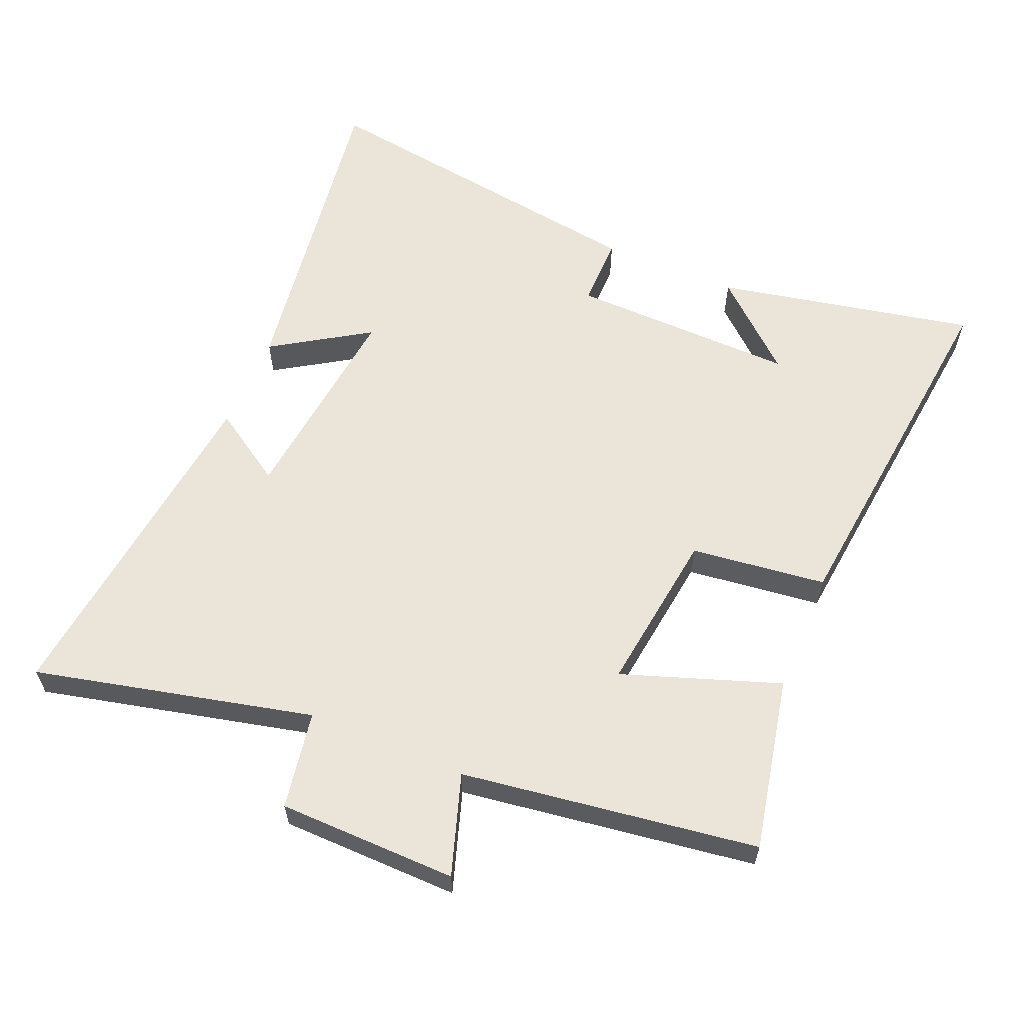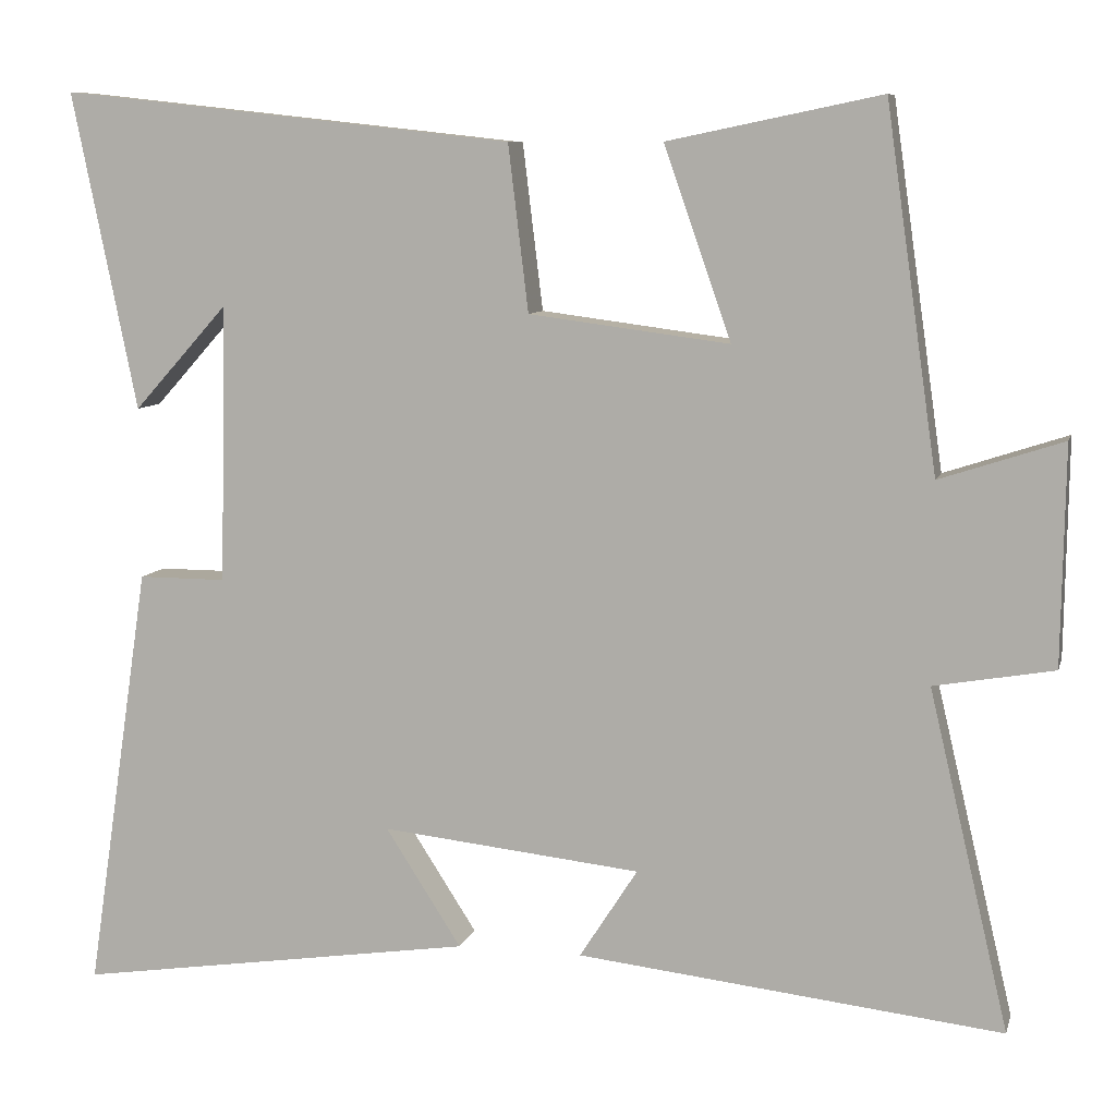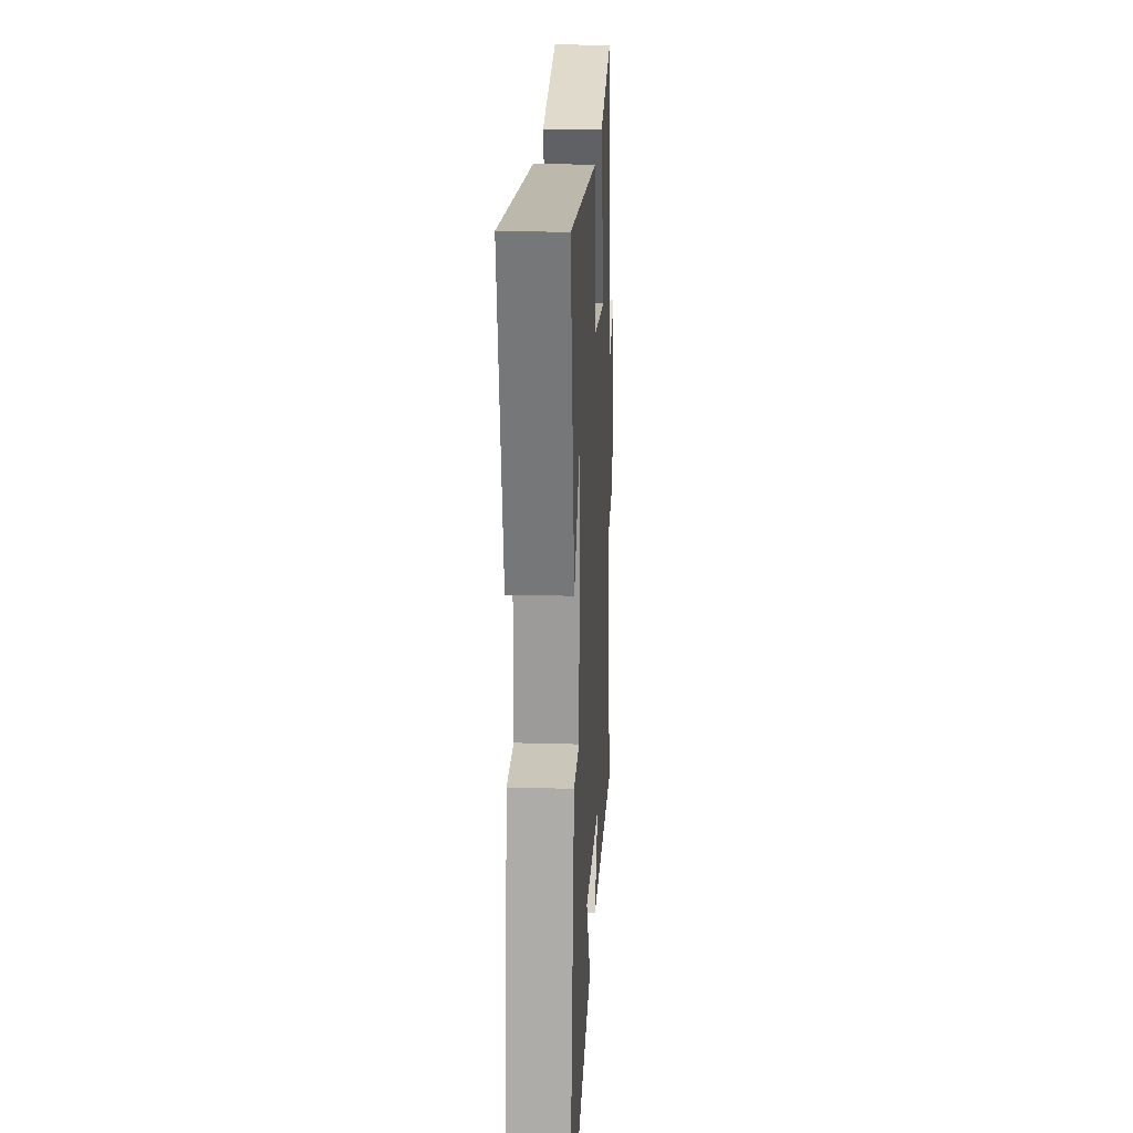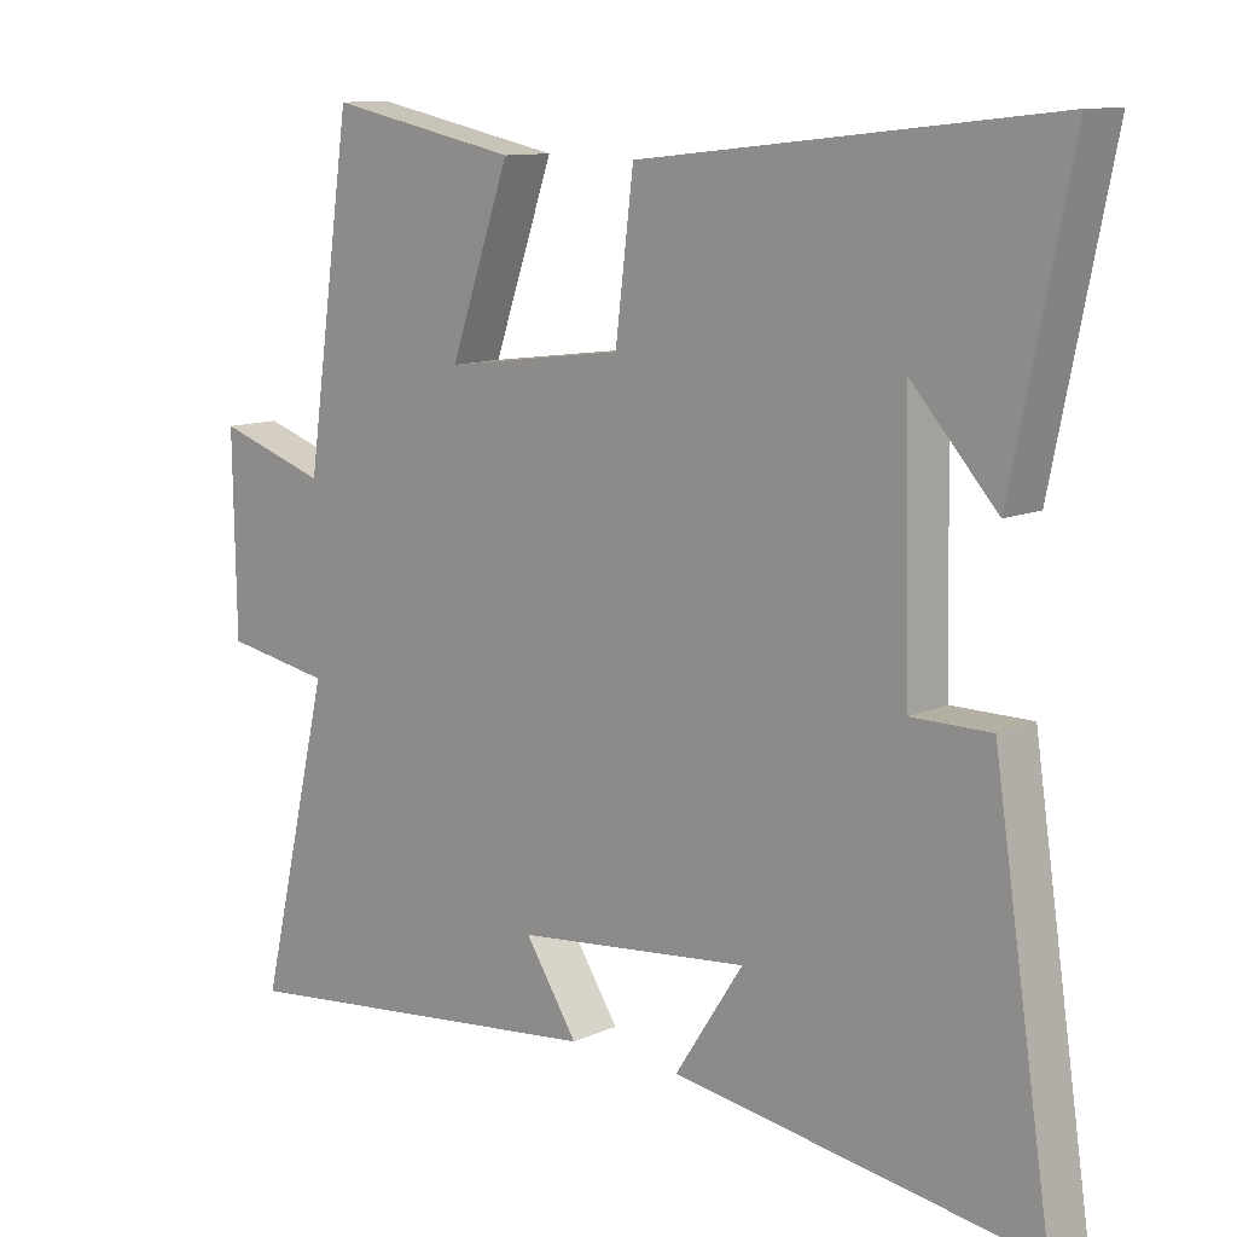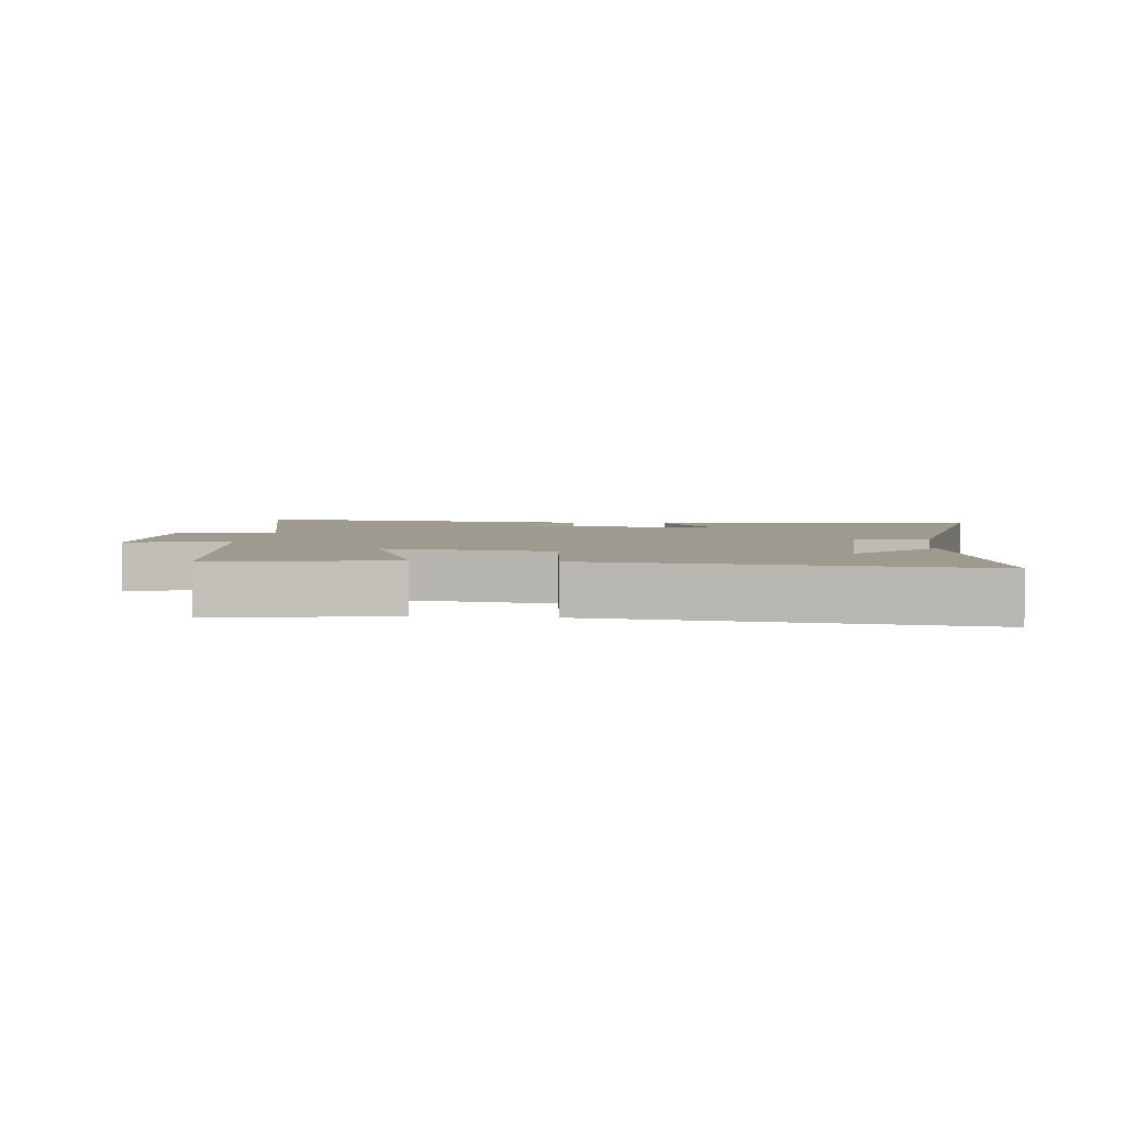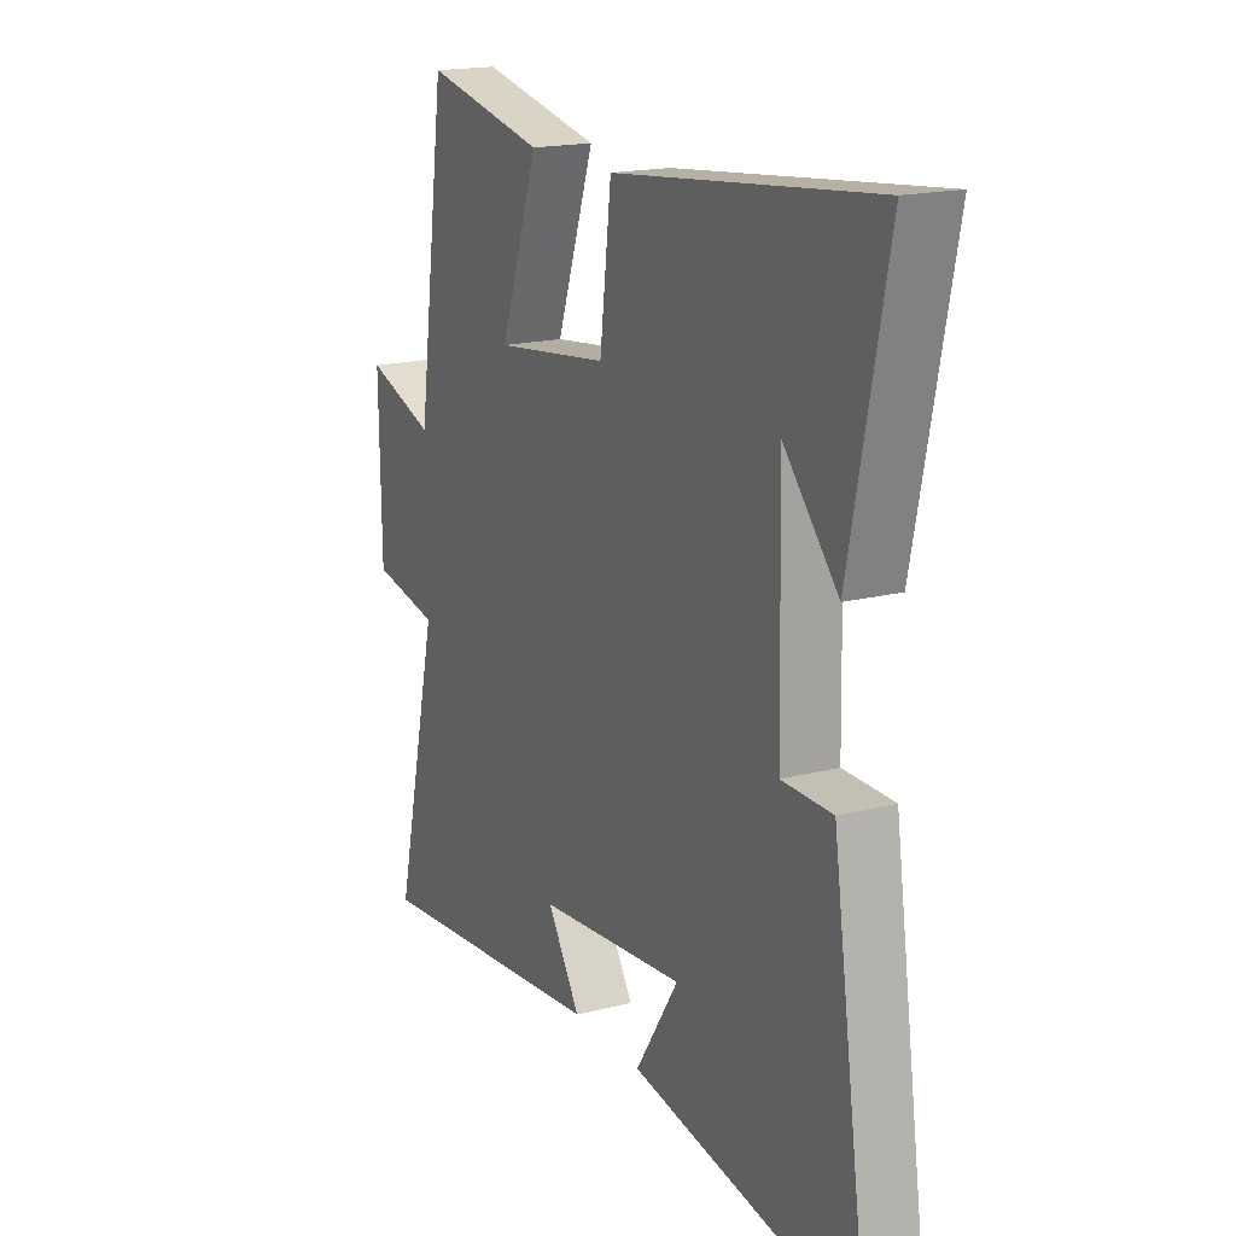
<metadata>
{"format":"obj","ext":"obj","renderer":"f3d","projection":"perspective","resolution":1024,"background":"white","views":[{"elev":59.6,"azim":-67.1,"up":"+Y"},{"elev":8.6,"azim":-166.0,"up":"+Z"},{"elev":21.1,"azim":92.9,"up":"+Z"},{"elev":11.2,"azim":42.5,"up":"+Z"},{"elev":3.8,"azim":6.4,"up":"+Y"},{"elev":17.9,"azim":63.5,"up":"+Z"}]}
</metadata>
<code>
v -0.436 0.07 0.554
v -0.173 0.07 0.5
v -0.256 0.07 0.263
v -0.008 0.07 0.295
v 0.017 0.07 0.5
v 0.58 0.07 0.562
v 0.5 0.07 0.169
v 0.383 0.07 0.299
v 0.391 0.07 -0.045
v 0.5 0.07 -0.045
v 0.58 0.07 -0.575
v 0.083 0.07 -0.5
v 0.177 0.07 -0.354
v -0.145 0.07 -0.388
v -0.073 0.07 -0.5
v -0.599 0.07 -0.558
v -0.5 0.07 -0.138
v -0.648 0.07 -0.112
v -0.652 0.07 0.158
v -0.5 0.07 0.108
v -0.436 0 0.554
v -0.173 0 0.5
v -0.256 0 0.263
v -0.008 0 0.295
v 0.017 0 0.5
v 0.58 0 0.562
v 0.5 0 0.169
v 0.383 0 0.299
v 0.391 0 -0.045
v 0.5 0 -0.045
v 0.58 0 -0.575
v 0.083 0 -0.5
v 0.177 0 -0.354
v -0.145 0 -0.388
v -0.073 0 -0.5
v -0.599 0 -0.558
v -0.5 0 -0.138
v -0.648 0 -0.112
v -0.652 0 0.158
v -0.5 0 0.108
f 17 18 19 20
f 17 20 1 2
f 14 15 16 17
f 13 14 17
f 10 11 12 13
f 9 10 13 17
f 8 9 17
f 6 7 8
f 4 5 6 8
f 3 4 8 17
f 2 3 17
f 40 39 38 37
f 22 21 40 37
f 37 36 35 34
f 37 34 33
f 33 32 31 30
f 37 33 30 29
f 37 29 28
f 28 27 26
f 28 26 25 24
f 37 28 24 23
f 37 23 22
f 1 21 22 2
f 2 22 23 3
f 3 23 24 4
f 4 24 25 5
f 5 25 26 6
f 6 26 27 7
f 7 27 28 8
f 8 28 29 9
f 9 29 30 10
f 10 30 31 11
f 11 31 32 12
f 12 32 33 13
f 13 33 34 14
f 14 34 35 15
f 15 35 36 16
f 16 36 37 17
f 17 37 38 18
f 18 38 39 19
f 19 39 40 20
f 20 40 21 1

</code>
